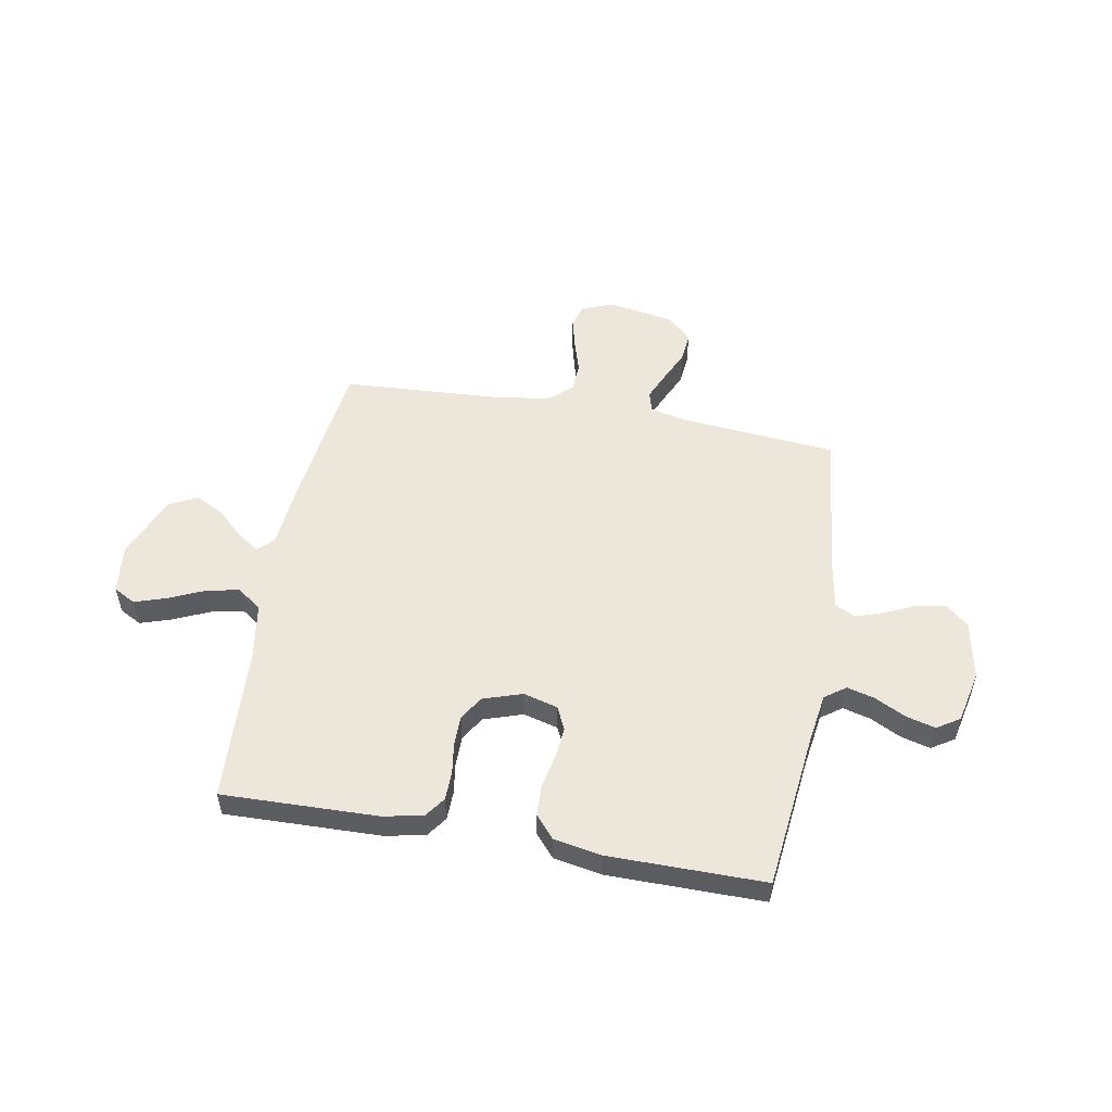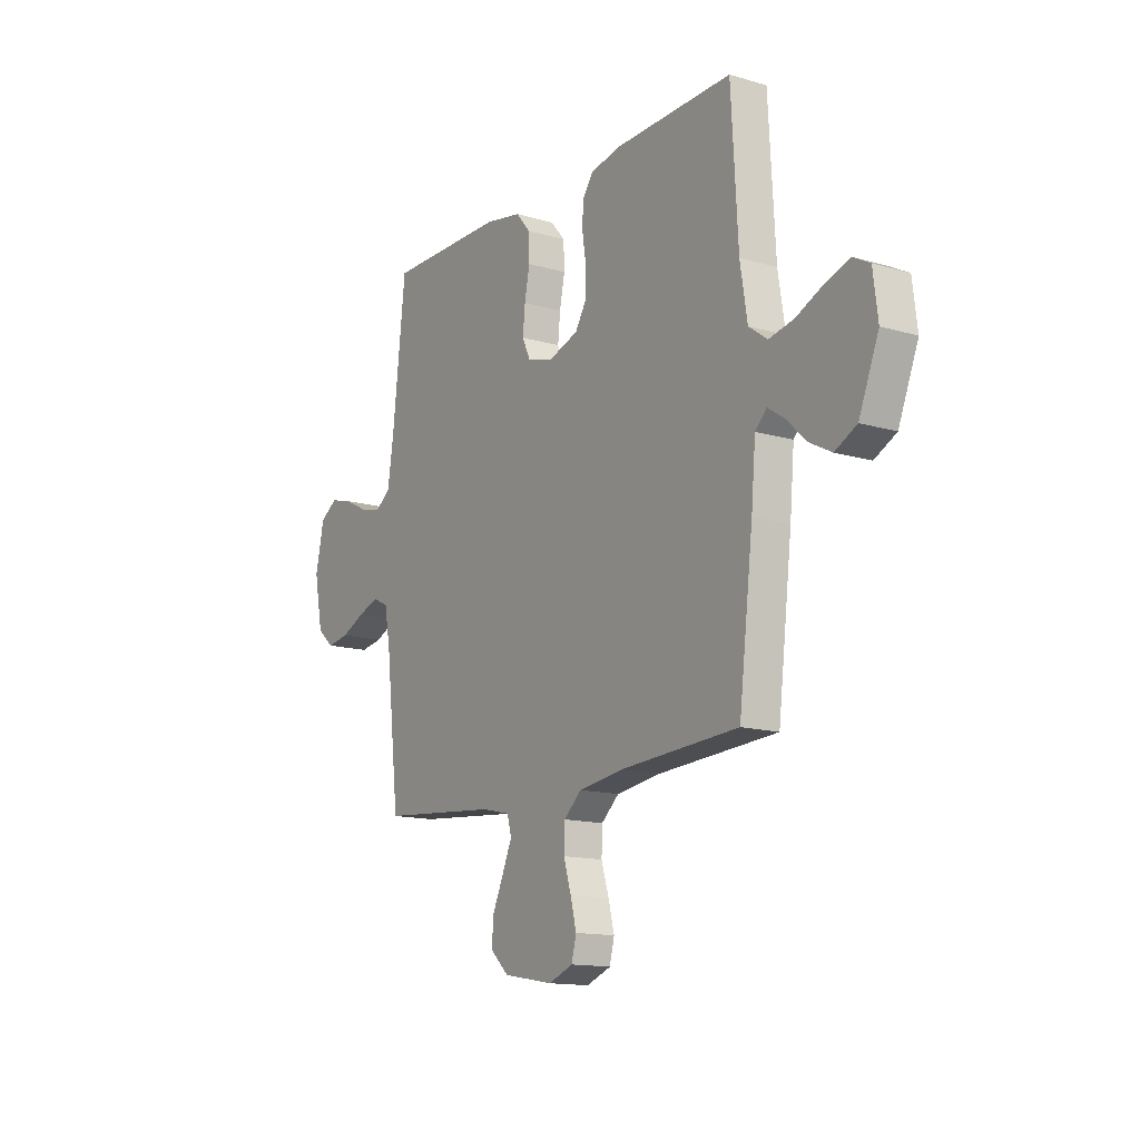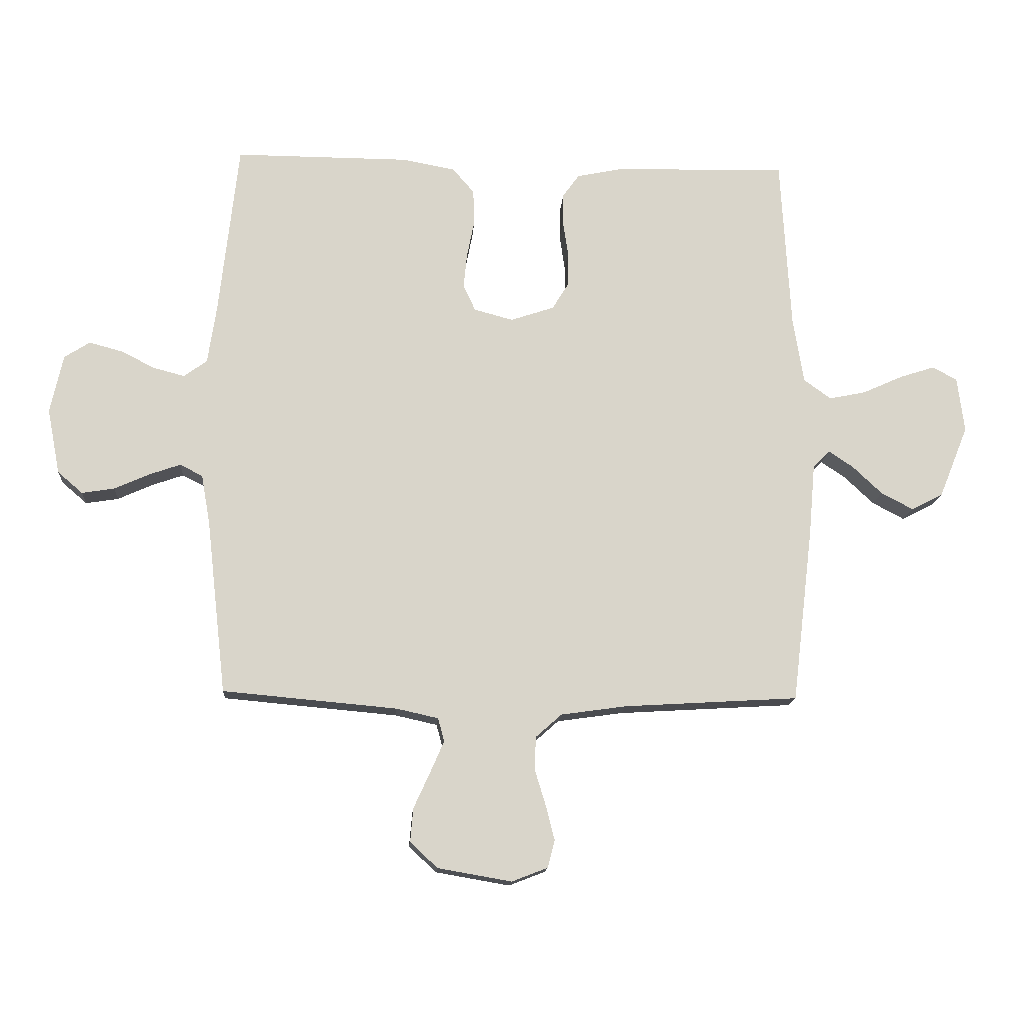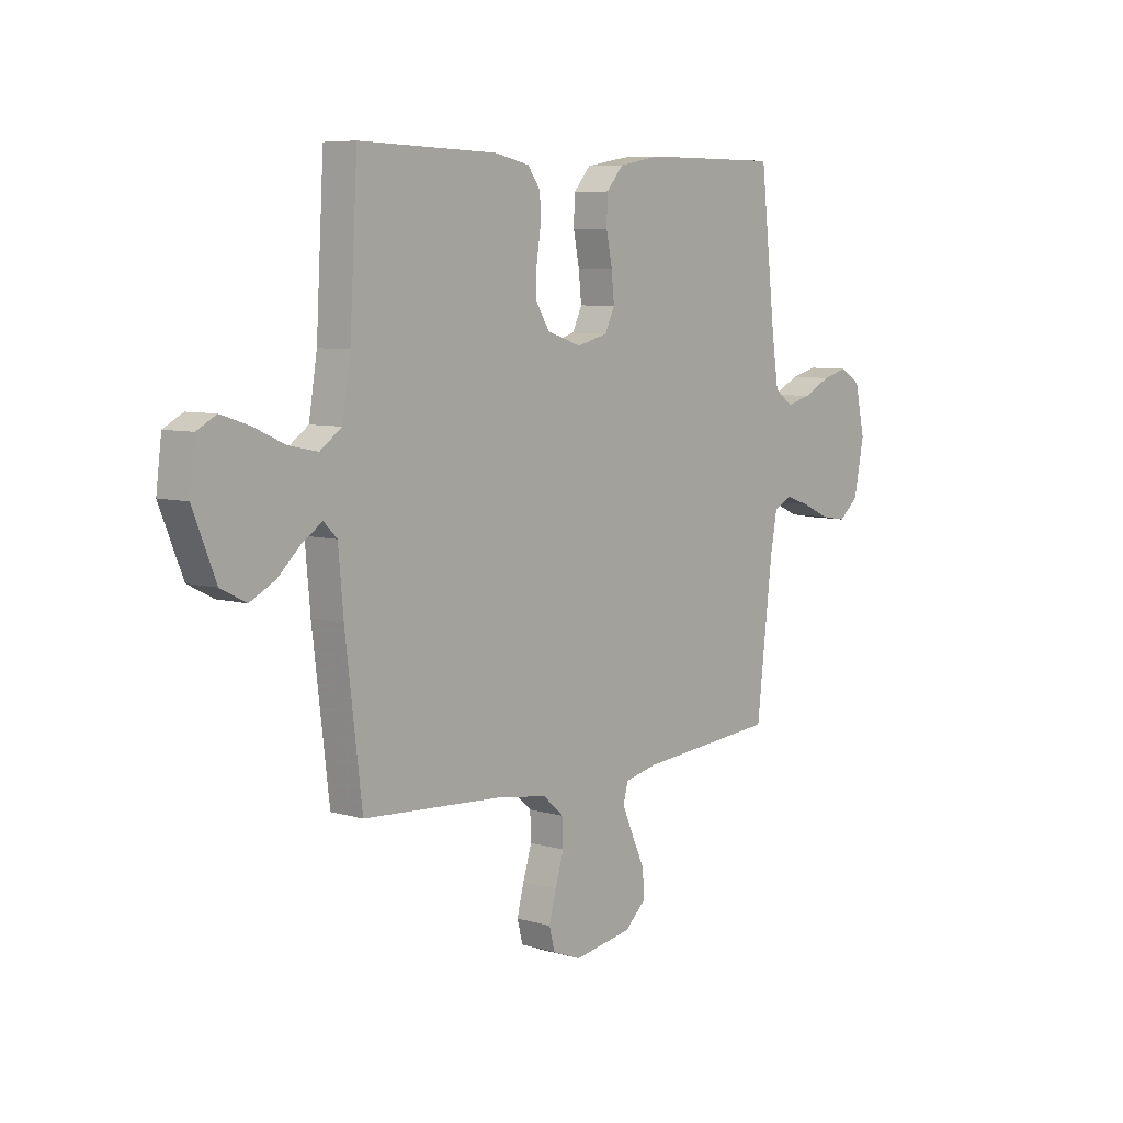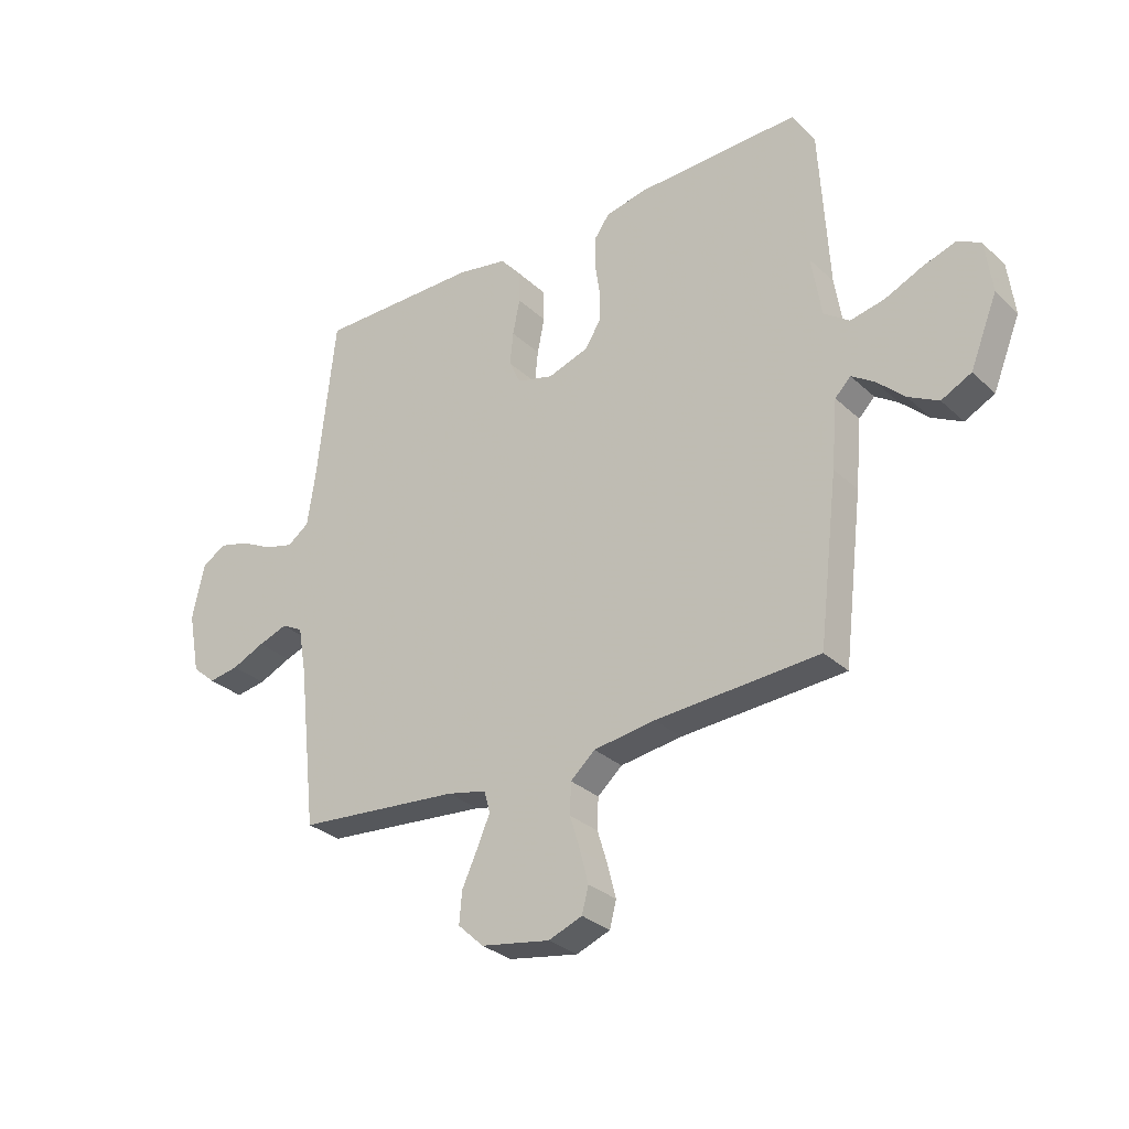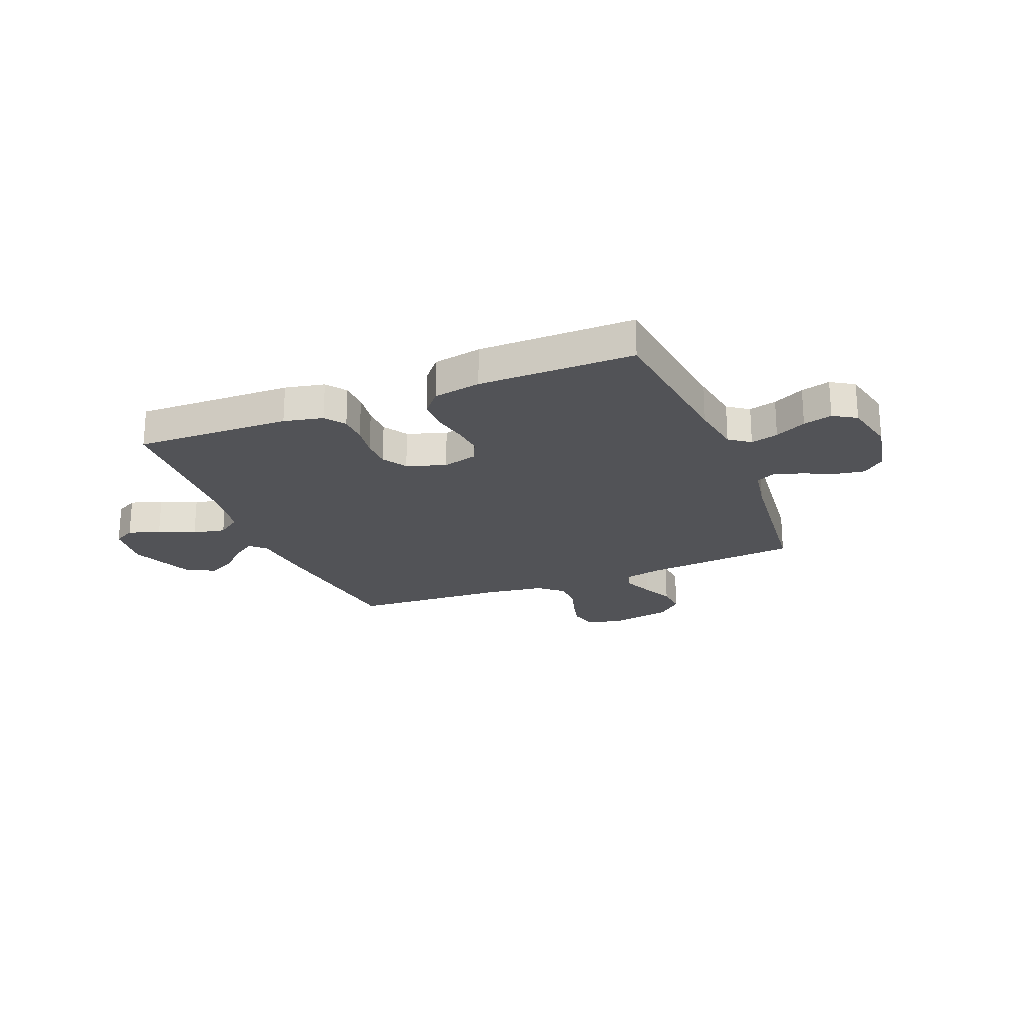
<metadata>
{"format":"obj","ext":"obj","renderer":"f3d","projection":"perspective","resolution":1024,"background":"white","views":[{"elev":52.8,"azim":10.3,"up":"+Y"},{"elev":-14.1,"azim":-122.9,"up":"+Z"},{"elev":-14.8,"azim":176.0,"up":"+Z"},{"elev":6.9,"azim":-49.5,"up":"+Z"},{"elev":-30.1,"azim":-142.8,"up":"+Z"},{"elev":-22.4,"azim":22.1,"up":"+Y"}]}
</metadata>
<code>
v -0.5 0.07 -0.5
v -0.536 0.07 -0.2
v -0.547 0.07 -0.076
v -0.576 0.07 -0.047
v -0.618 0.07 -0.075
v -0.669 0.07 -0.123
v -0.724 0.07 -0.152
v -0.779 0.07 -0.124
v -0.829 0.07 0
v -0.817 0.07 0.095
v -0.775 0.07 0.118
v -0.714 0.07 0.098
v -0.645 0.07 0.067
v -0.582 0.07 0.054
v -0.535 0.07 0.088
v -0.517 0.07 0.2
v -0.5 0.07 0.5
v -0.2 0.07 0.492
v -0.124 0.07 0.476
v -0.096 0.07 0.437
v -0.095 0.07 0.382
v -0.104 0.07 0.321
v -0.104 0.07 0.263
v -0.075 0.07 0.216
v 0 0.07 0.191
v 0.067 0.07 0.209
v 0.088 0.07 0.254
v 0.082 0.07 0.314
v 0.069 0.07 0.379
v 0.071 0.07 0.439
v 0.108 0.07 0.482
v 0.2 0.07 0.499
v 0.5 0.07 0.5
v 0.533 0.07 0.2
v 0.548 0.07 0.099
v 0.588 0.07 0.07
v 0.641 0.07 0.084
v 0.701 0.07 0.114
v 0.757 0.07 0.129
v 0.801 0.07 0.101
v 0.823 0.07 0
v 0.801 0.07 -0.113
v 0.758 0.07 -0.15
v 0.702 0.07 -0.141
v 0.642 0.07 -0.114
v 0.588 0.07 -0.095
v 0.549 0.07 -0.115
v 0.534 0.07 -0.2
v 0.5 0.07 -0.5
v 0.2 0.07 -0.527
v 0.128 0.07 -0.543
v 0.117 0.07 -0.583
v 0.141 0.07 -0.638
v 0.169 0.07 -0.699
v 0.174 0.07 -0.757
v 0.127 0.07 -0.801
v 0 0.07 -0.823
v -0.062 0.07 -0.799
v -0.074 0.07 -0.752
v -0.059 0.07 -0.693
v -0.04 0.07 -0.631
v -0.042 0.07 -0.574
v -0.087 0.07 -0.534
v -0.2 0.07 -0.518
v -0.5 0 -0.5
v -0.536 0 -0.2
v -0.547 0 -0.076
v -0.576 0 -0.047
v -0.618 0 -0.075
v -0.669 0 -0.123
v -0.724 0 -0.152
v -0.779 0 -0.124
v -0.829 0 0
v -0.817 0 0.095
v -0.775 0 0.118
v -0.714 0 0.098
v -0.645 0 0.067
v -0.582 0 0.054
v -0.535 0 0.088
v -0.517 0 0.2
v -0.5 0 0.5
v -0.2 0 0.492
v -0.124 0 0.476
v -0.096 0 0.437
v -0.095 0 0.382
v -0.104 0 0.321
v -0.104 0 0.263
v -0.075 0 0.216
v 0 0 0.191
v 0.067 0 0.209
v 0.088 0 0.254
v 0.082 0 0.314
v 0.069 0 0.379
v 0.071 0 0.439
v 0.108 0 0.482
v 0.2 0 0.499
v 0.5 0 0.5
v 0.533 0 0.2
v 0.548 0 0.099
v 0.588 0 0.07
v 0.641 0 0.084
v 0.701 0 0.114
v 0.757 0 0.129
v 0.801 0 0.101
v 0.823 0 0
v 0.801 0 -0.113
v 0.758 0 -0.15
v 0.702 0 -0.141
v 0.642 0 -0.114
v 0.588 0 -0.095
v 0.549 0 -0.115
v 0.534 0 -0.2
v 0.5 0 -0.5
v 0.2 0 -0.527
v 0.128 0 -0.543
v 0.117 0 -0.583
v 0.141 0 -0.638
v 0.169 0 -0.699
v 0.174 0 -0.757
v 0.127 0 -0.801
v 0 0 -0.823
v -0.062 0 -0.799
v -0.074 0 -0.752
v -0.059 0 -0.693
v -0.04 0 -0.631
v -0.042 0 -0.574
v -0.087 0 -0.534
v -0.2 0 -0.518
f 58 59 60 61
f 56 57 58 61
f 56 61 62
f 53 54 55 56
f 52 53 56 62
f 51 52 62 63
f 48 49 50
f 47 48 50 51
f 42 43 44 45
f 42 45 46
f 41 42 46
f 40 41 46
f 37 38 39 40
f 36 37 40 46
f 35 36 46 47
f 31 32 33 34
f 28 29 30 31
f 27 28 31 34
f 26 27 34 35
f 19 20 21 22
f 19 22 23
f 16 17 18 19
f 15 16 19 23
f 14 15 23 24
f 10 11 12 13
f 10 13 14
f 9 10 14
f 8 9 14
f 5 6 7 8
f 4 5 8 14
f 3 4 14 24
f 64 1 2 3
f 25 26 35 47
f 47 51 63 64
f 25 47 64
f 3 24 25 64
f 125 124 123 122
f 125 122 121 120
f 126 125 120
f 120 119 118 117
f 126 120 117 116
f 127 126 116 115
f 114 113 112
f 115 114 112 111
f 109 108 107 106
f 110 109 106
f 110 106 105
f 110 105 104
f 104 103 102 101
f 110 104 101 100
f 111 110 100 99
f 98 97 96 95
f 95 94 93 92
f 98 95 92 91
f 99 98 91 90
f 86 85 84 83
f 87 86 83
f 83 82 81 80
f 87 83 80 79
f 88 87 79 78
f 77 76 75 74
f 78 77 74
f 78 74 73
f 78 73 72
f 72 71 70 69
f 78 72 69 68
f 88 78 68 67
f 67 66 65 128
f 111 99 90 89
f 128 127 115 111
f 128 111 89
f 128 89 88 67
f 1 65 66 2
f 2 66 67 3
f 3 67 68 4
f 4 68 69 5
f 5 69 70 6
f 6 70 71 7
f 7 71 72 8
f 8 72 73 9
f 9 73 74 10
f 10 74 75 11
f 11 75 76 12
f 12 76 77 13
f 13 77 78 14
f 14 78 79 15
f 15 79 80 16
f 16 80 81 17
f 17 81 82 18
f 18 82 83 19
f 19 83 84 20
f 20 84 85 21
f 21 85 86 22
f 22 86 87 23
f 23 87 88 24
f 24 88 89 25
f 25 89 90 26
f 26 90 91 27
f 27 91 92 28
f 28 92 93 29
f 29 93 94 30
f 30 94 95 31
f 31 95 96 32
f 32 96 97 33
f 33 97 98 34
f 34 98 99 35
f 35 99 100 36
f 36 100 101 37
f 37 101 102 38
f 38 102 103 39
f 39 103 104 40
f 40 104 105 41
f 41 105 106 42
f 42 106 107 43
f 43 107 108 44
f 44 108 109 45
f 45 109 110 46
f 46 110 111 47
f 47 111 112 48
f 48 112 113 49
f 49 113 114 50
f 50 114 115 51
f 51 115 116 52
f 52 116 117 53
f 53 117 118 54
f 54 118 119 55
f 55 119 120 56
f 56 120 121 57
f 57 121 122 58
f 58 122 123 59
f 59 123 124 60
f 60 124 125 61
f 61 125 126 62
f 62 126 127 63
f 63 127 128 64
f 64 128 65 1

</code>
